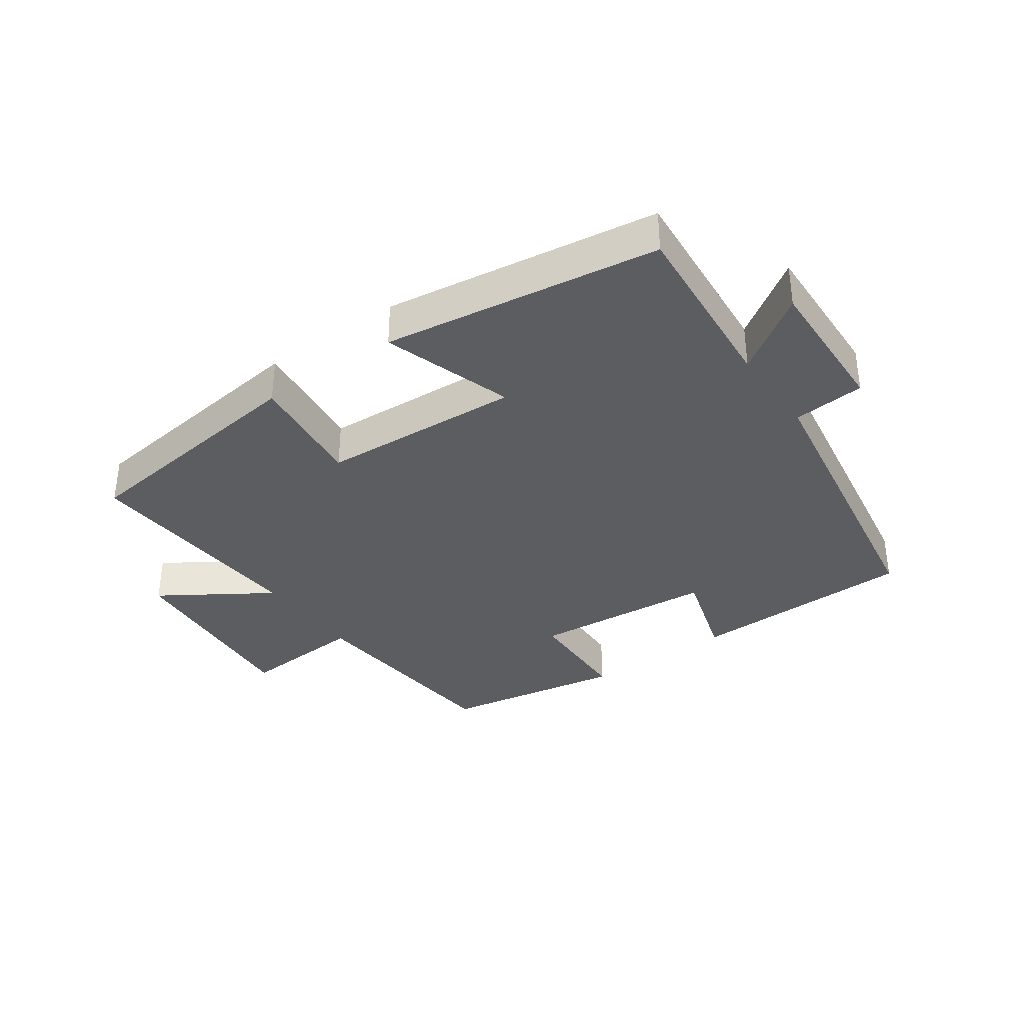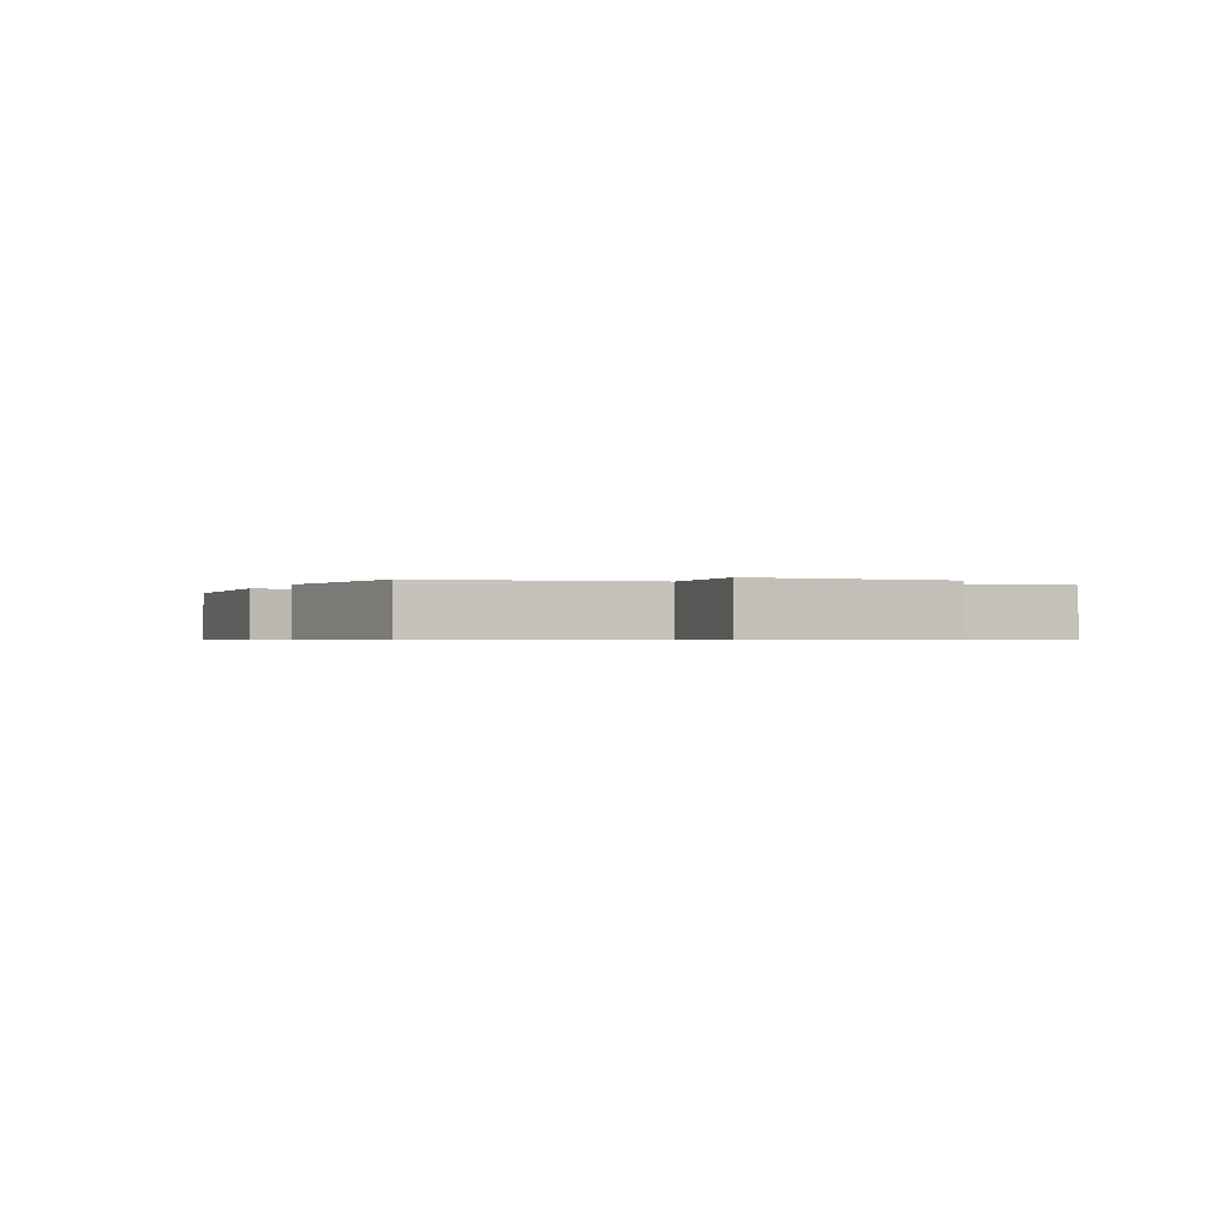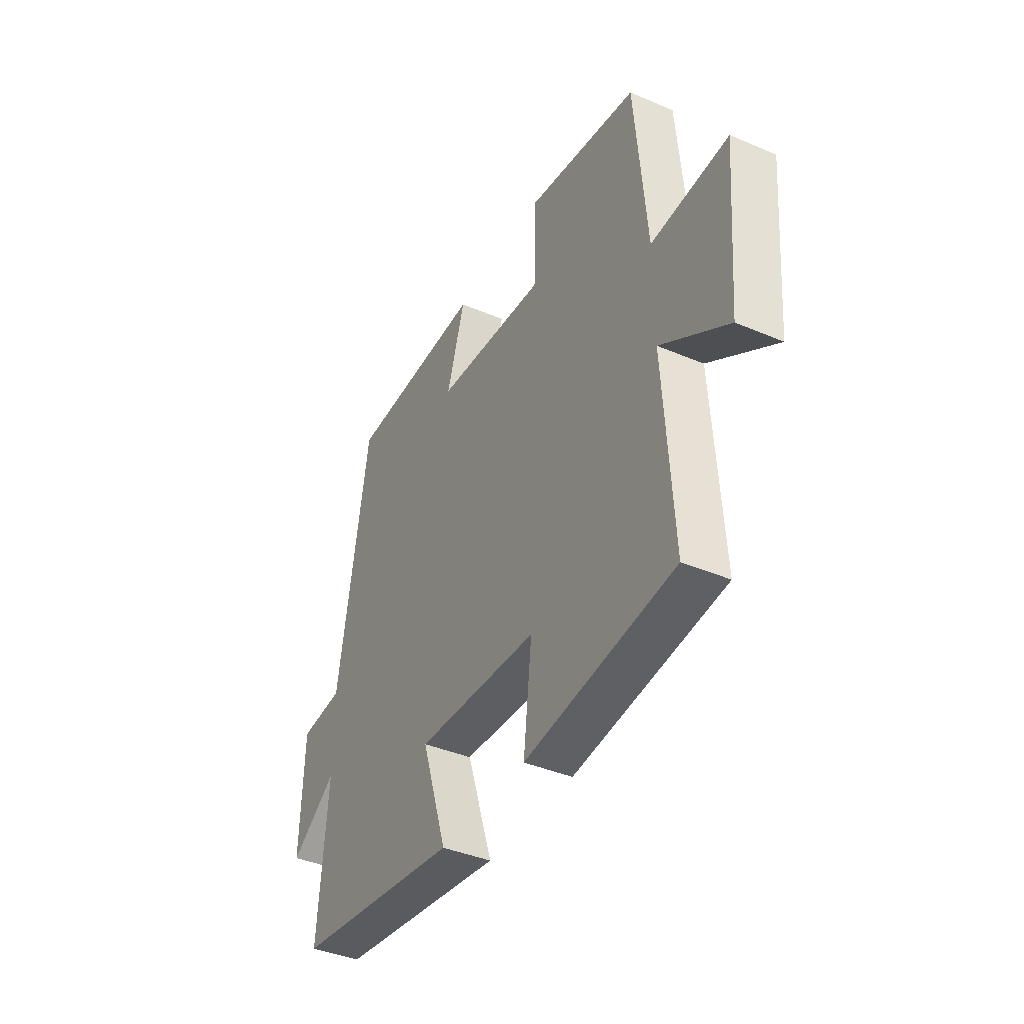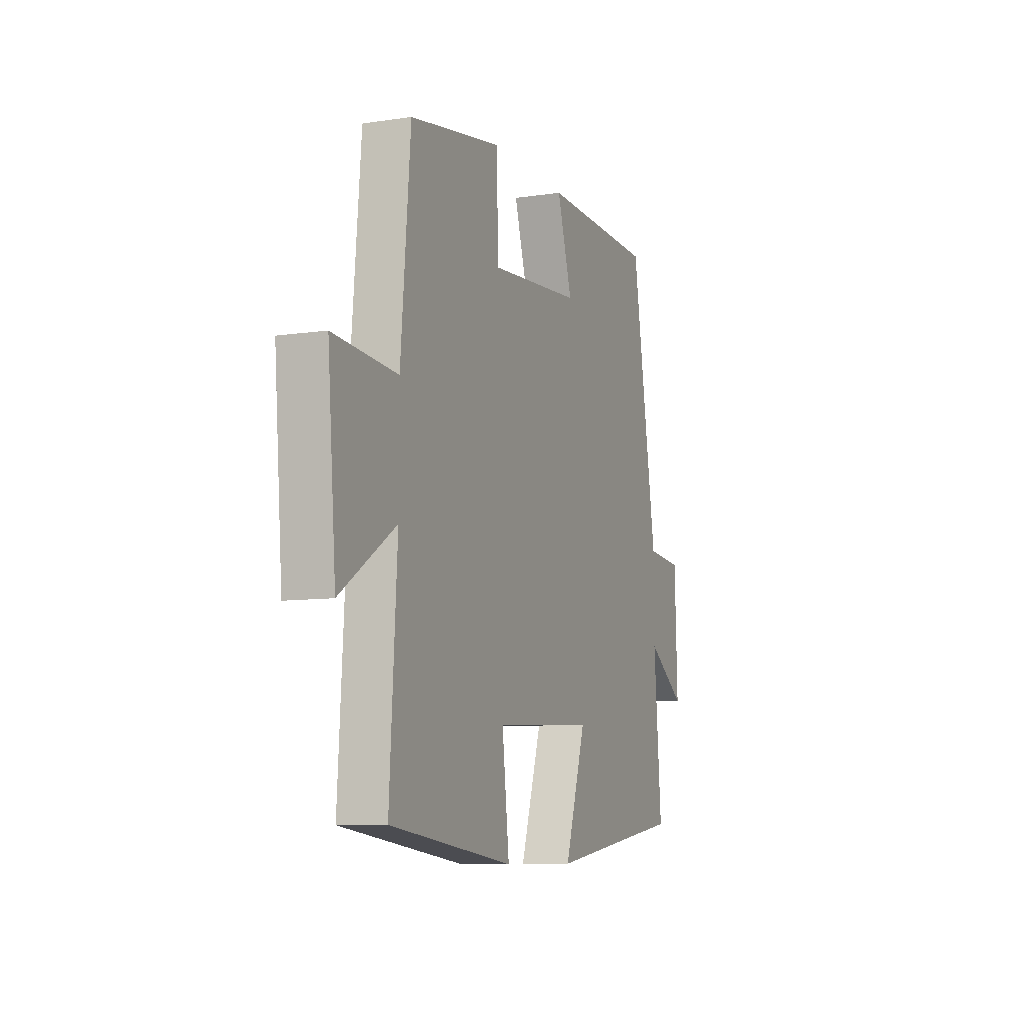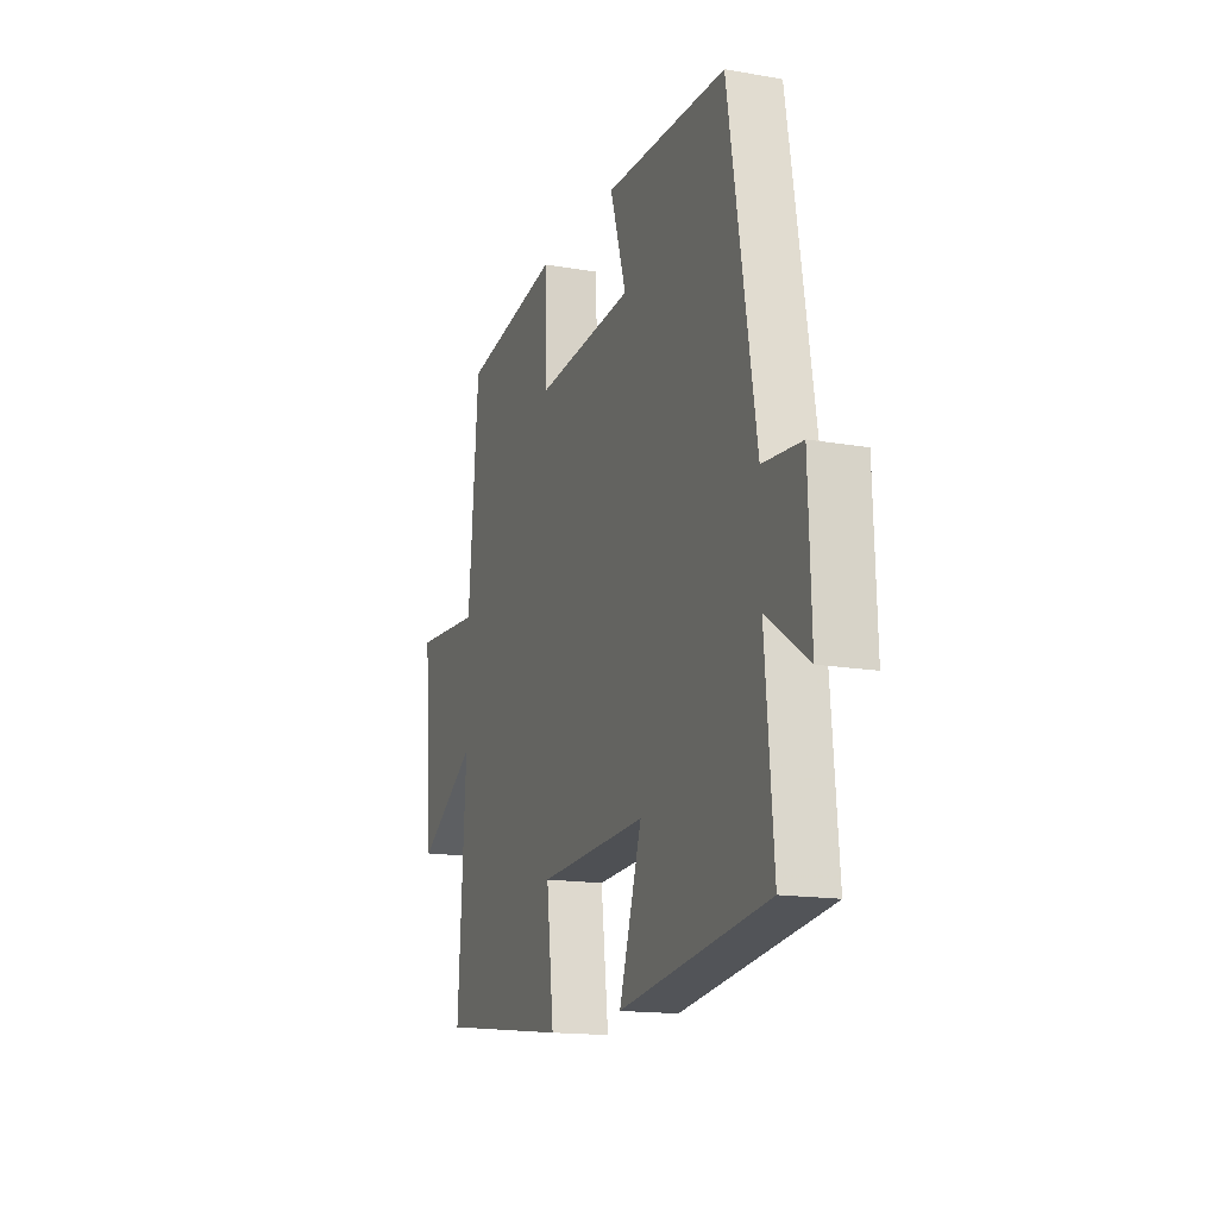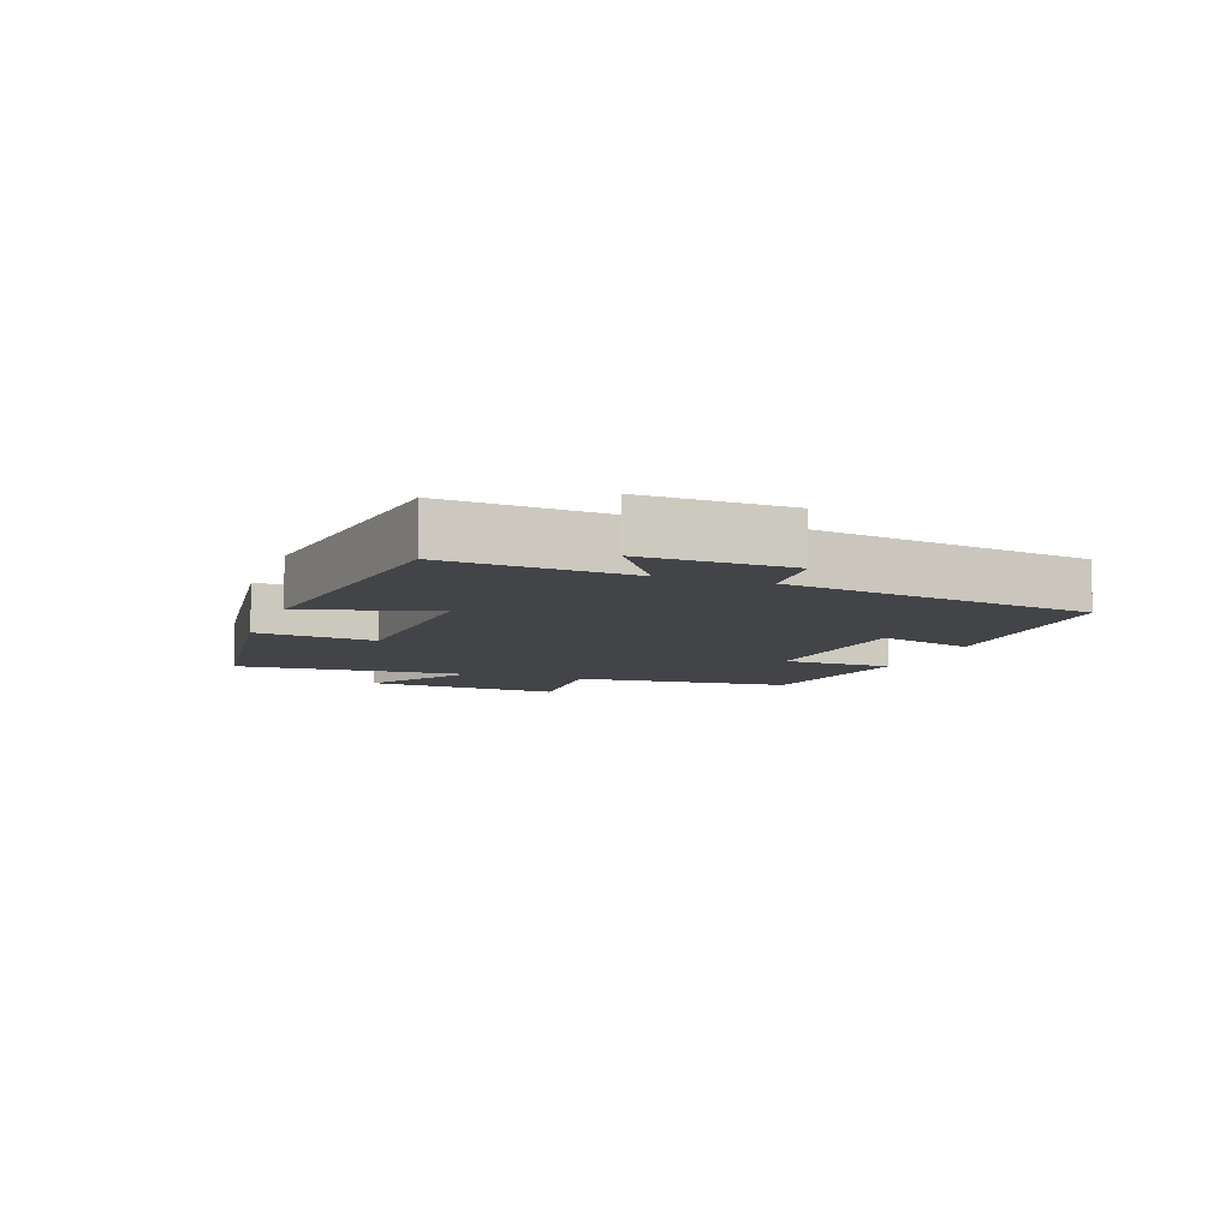
<metadata>
{"format":"obj","ext":"obj","renderer":"f3d","projection":"perspective","resolution":1024,"background":"white","views":[{"elev":-35.4,"azim":-144.7,"up":"+Y"},{"elev":-0.6,"azim":68.3,"up":"+Y"},{"elev":-40.2,"azim":62.3,"up":"+Z"},{"elev":-8.8,"azim":112.0,"up":"+Z"},{"elev":-15.5,"azim":-110.3,"up":"+Z"},{"elev":-8.3,"azim":-109.8,"up":"+Y"}]}
</metadata>
<code>
v -0.421 0.07 0.492
v -0.064 0.07 0.5
v -0.111 0.07 0.348
v 0.177 0.07 0.324
v 0.182 0.07 0.5
v 0.47 0.07 0.45
v 0.5 0.07 0.105
v 0.698 0.07 0.118
v 0.672 0.07 -0.194
v 0.5 0.07 -0.083
v 0.523 0.07 -0.452
v 0.137 0.07 -0.5
v 0.159 0.07 -0.313
v -0.157 0.07 -0.295
v -0.091 0.07 -0.5
v -0.524 0.07 -0.437
v -0.5 0.07 -0.148
v -0.621 0.07 -0.23
v -0.613 0.07 0
v -0.5 0.07 0.01
v -0.421 0 0.492
v -0.064 0 0.5
v -0.111 0 0.348
v 0.177 0 0.324
v 0.182 0 0.5
v 0.47 0 0.45
v 0.5 0 0.105
v 0.698 0 0.118
v 0.672 0 -0.194
v 0.5 0 -0.083
v 0.523 0 -0.452
v 0.137 0 -0.5
v 0.159 0 -0.313
v -0.157 0 -0.295
v -0.091 0 -0.5
v -0.524 0 -0.437
v -0.5 0 -0.148
v -0.621 0 -0.23
v -0.613 0 0
v -0.5 0 0.01
f 17 18 19 20
f 17 20 1 2
f 14 15 16 17
f 13 14 17
f 10 11 12 13
f 10 13 17
f 7 8 9 10
f 4 5 6 7
f 3 4 7 10
f 17 2 3
f 3 10 17
f 40 39 38 37
f 22 21 40 37
f 37 36 35 34
f 37 34 33
f 33 32 31 30
f 37 33 30
f 30 29 28 27
f 27 26 25 24
f 30 27 24 23
f 23 22 37
f 37 30 23
f 1 21 22 2
f 2 22 23 3
f 3 23 24 4
f 4 24 25 5
f 5 25 26 6
f 6 26 27 7
f 7 27 28 8
f 8 28 29 9
f 9 29 30 10
f 10 30 31 11
f 11 31 32 12
f 12 32 33 13
f 13 33 34 14
f 14 34 35 15
f 15 35 36 16
f 16 36 37 17
f 17 37 38 18
f 18 38 39 19
f 19 39 40 20
f 20 40 21 1

</code>
